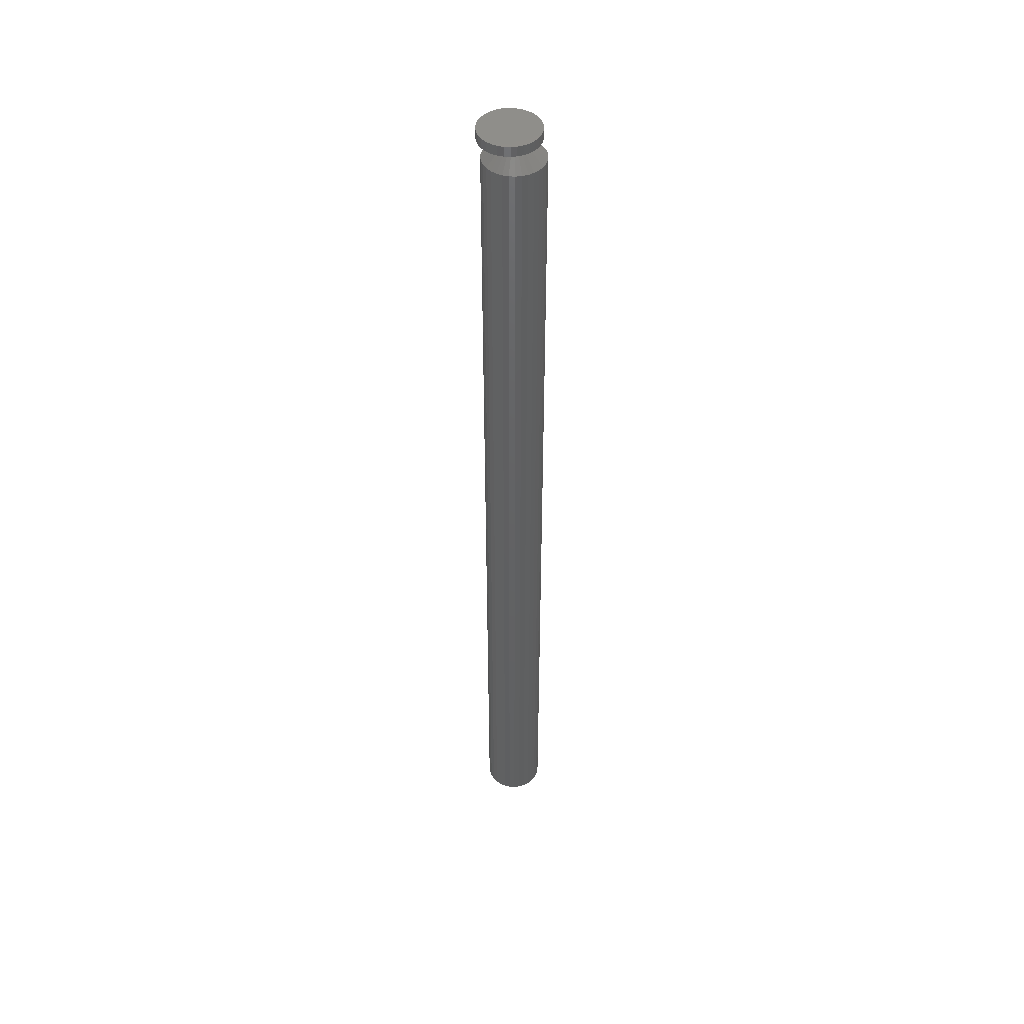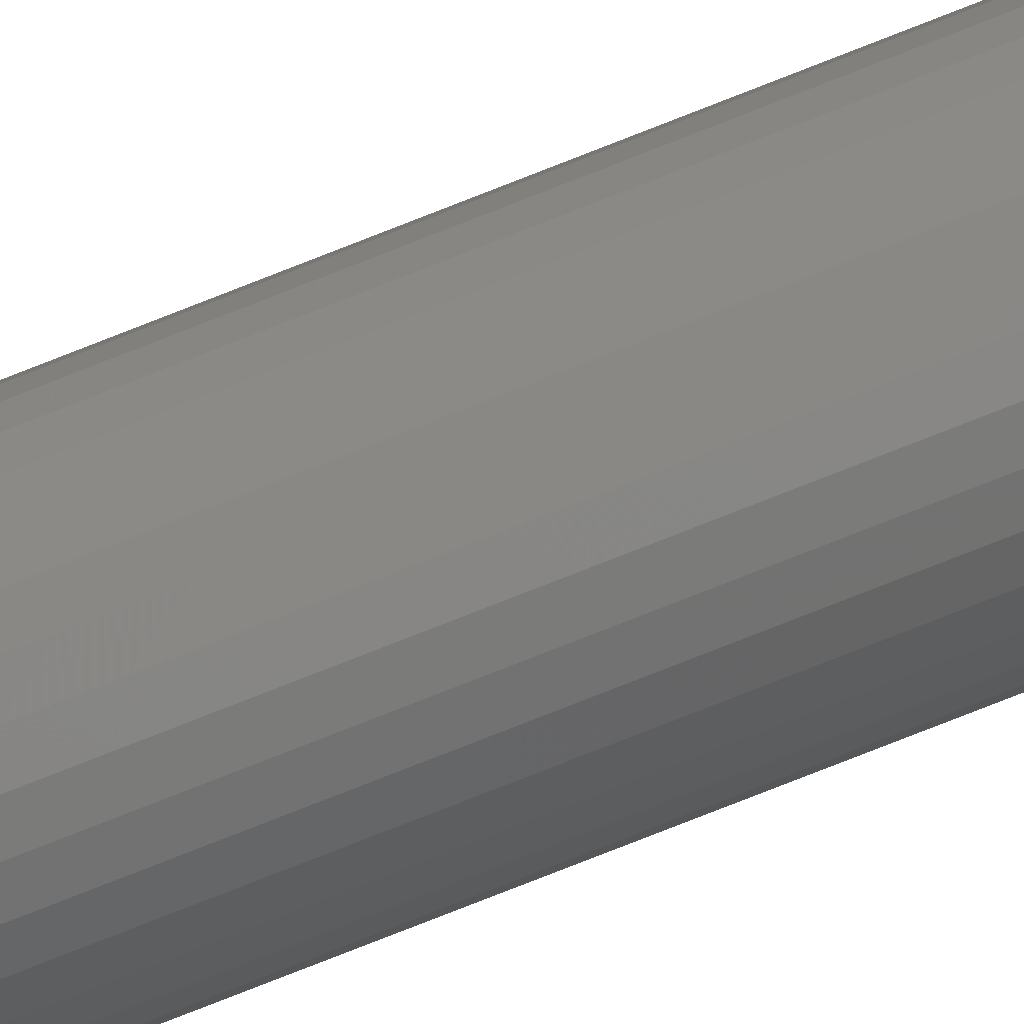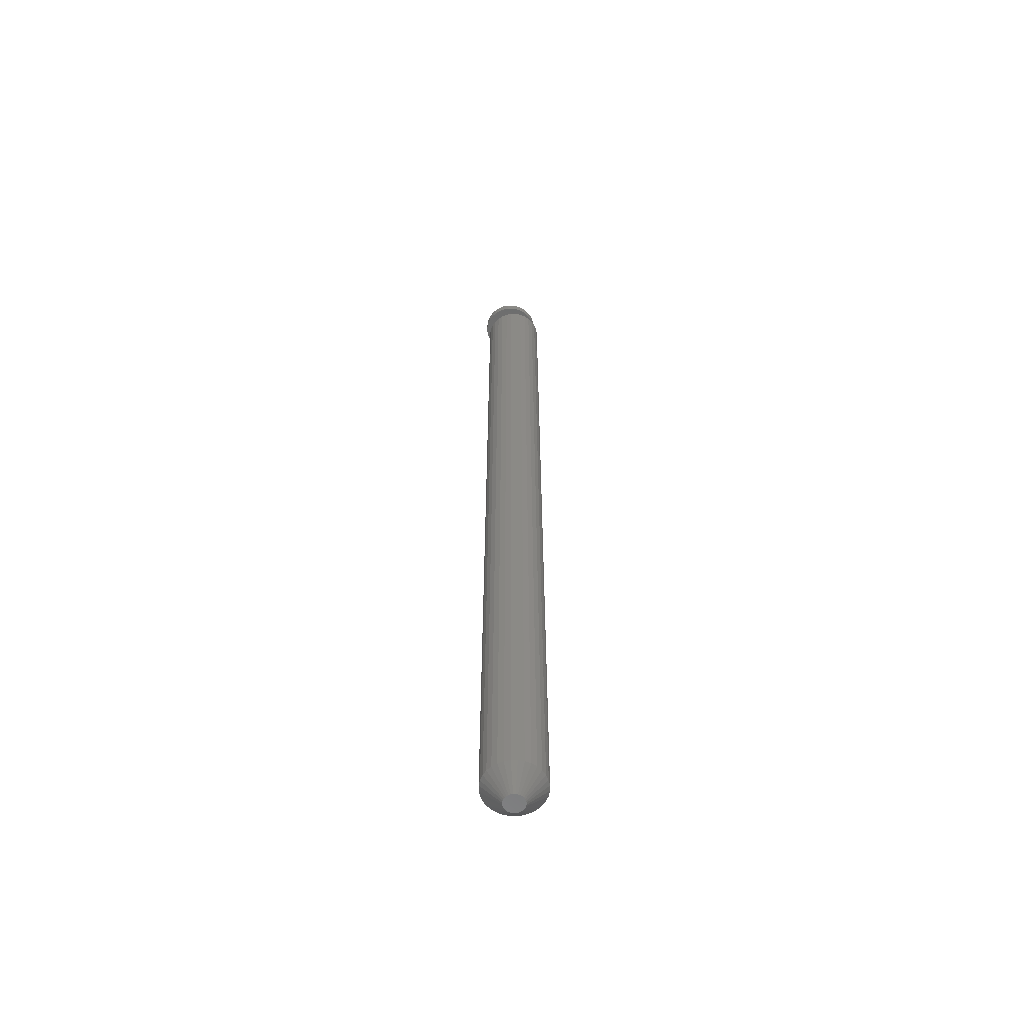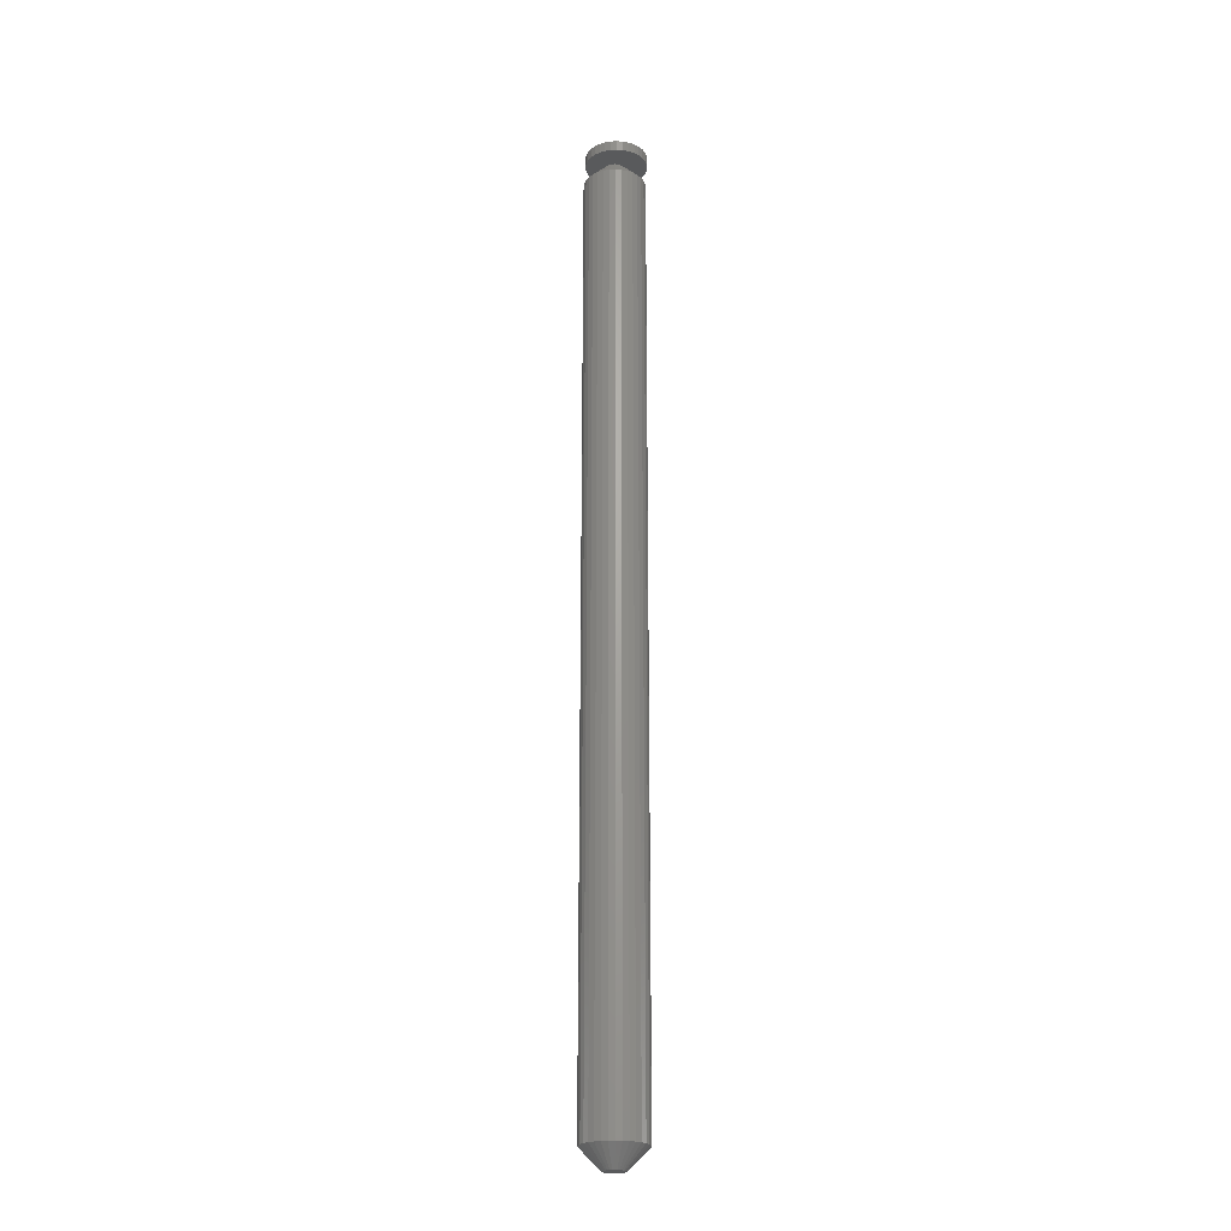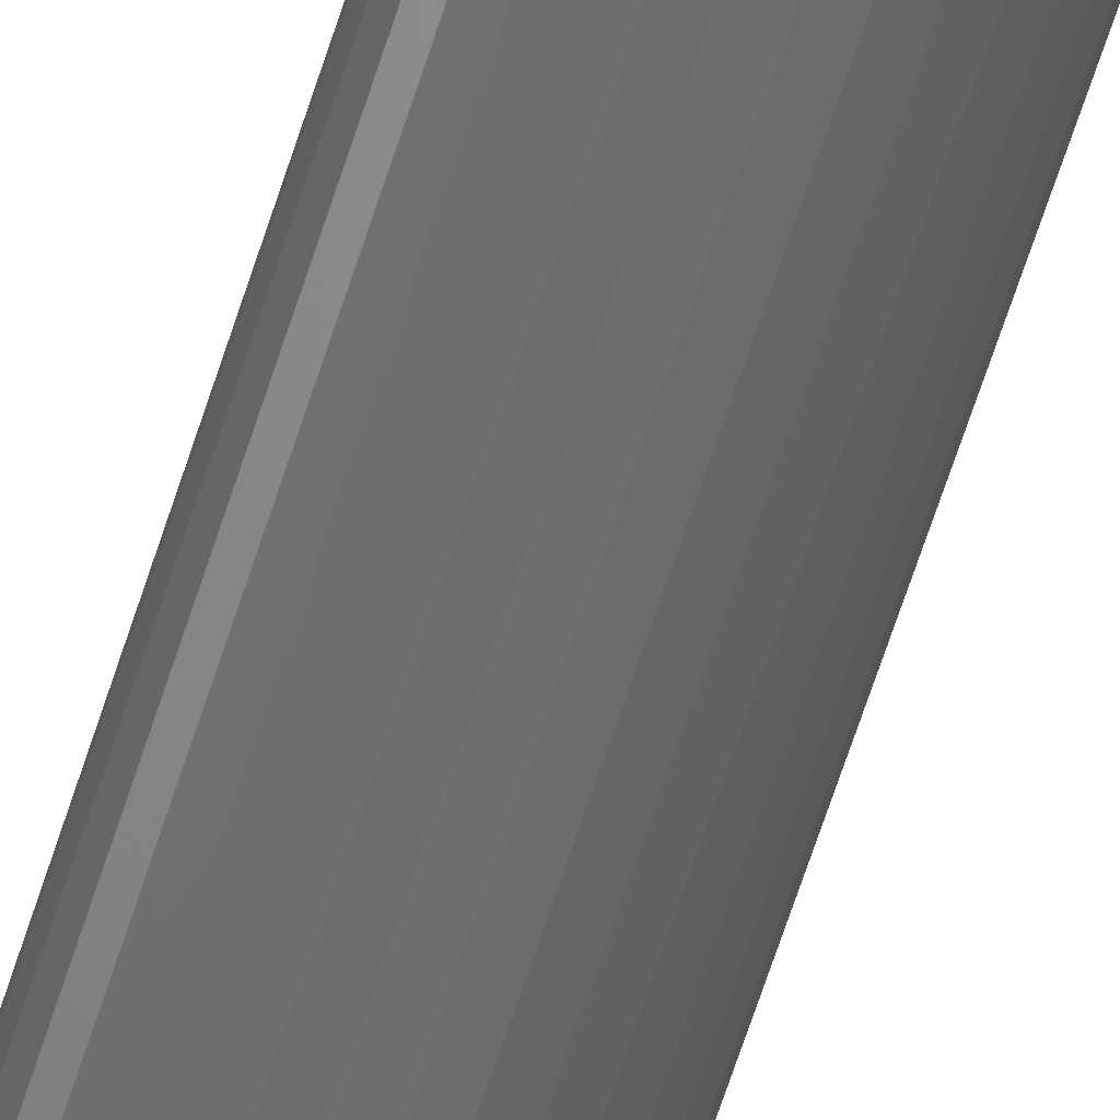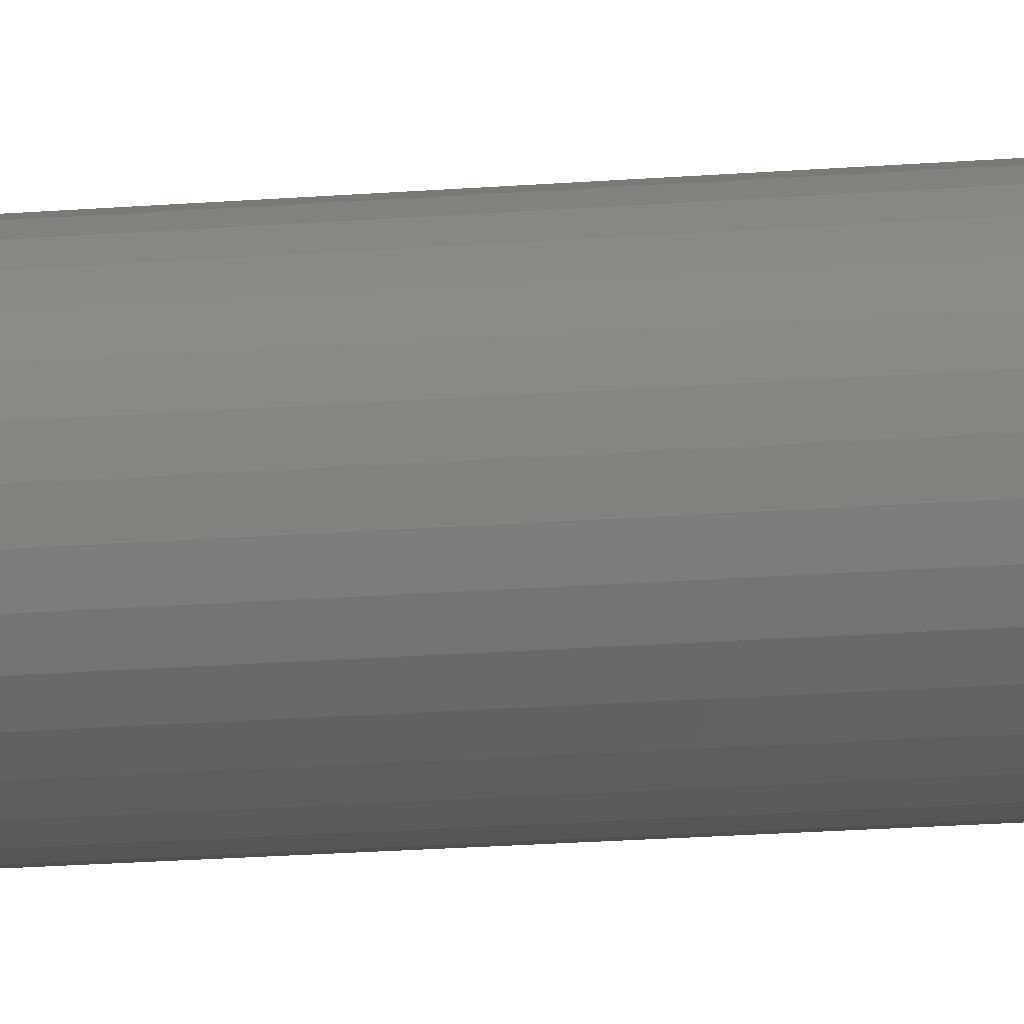
<metadata>
{"format":"stl","ext":"stl","renderer":"f3d","projection":"perspective","resolution":1024,"background":"white","views":[{"elev":46.1,"azim":-170.5,"up":"+Y"},{"elev":-79.4,"azim":111.4,"up":"+Z"},{"elev":-59.8,"azim":-163.0,"up":"+Y"},{"elev":-22.8,"azim":66.5,"up":"+Y"},{"elev":-58.9,"azim":-16.8,"up":"+Z"},{"elev":-9.5,"azim":106.8,"up":"+Z"}]}
</metadata>
<code>
# stl→obj: 192 verts, 380 faces
v -0.01953 3.18e-18 -0.004605
v -0.007575 3.469e-18 -0.001572
v -0.01998 3.209e-18 -8.918e-18
v -0.00773 5.204e-18 -1.127e-17
v 0.01265 1.171e-18 0.02181
v 0.008223 1.447e-18 0.02315
v 0.003618 1.735e-18 0.0236
v 0.02677 2.891e-19 -0.004605
v 0.008233 0 -0.001572
v 0.007775 0 -0.003084
v 0.00703 0 -0.004477
v 0.006028 1.735e-18 -0.005699
v 0.02542 3.73e-19 -0.009032
v 0.004806 1.735e-18 -0.006701
v 0.003413 1.735e-18 -0.007446
v 0.001901 1.735e-18 -0.007904
v 0.02324 5.092e-19 -0.01311
v 0.02031 6.925e-19 -0.01669
v 0.01673 9.158e-19 -0.01962
v -0.007117 3.469e-18 -0.003084
v -0.006372 3.469e-18 -0.004477
v -0.00537 3.469e-18 -0.005699
v -0.01819 3.096e-18 -0.009032
v -0.004149 3.469e-18 -0.006701
v -0.002755 3.469e-18 -0.007446
v -0.001243 3.469e-18 -0.007904
v -0.01601 2.96e-18 -0.01311
v -0.01307 2.777e-18 -0.01669
v -0.009494 2.554e-18 -0.01962
v 0.02722 2.608e-19 5.035e-17
v 0.008233 3.469e-18 0.001572
v 0.008388 5.204e-18 -4.401e-18
v 0.02542 3.73e-19 0.009032
v 0.001901 3.469e-18 0.007904
v 0.003413 3.469e-18 0.007446
v 0.004806 3.469e-18 0.006701
v 0.006028 3.469e-18 0.005699
v 0.02677 2.891e-19 0.004605
v 0.0003289 3.469e-18 0.008059
v 0.02324 5.092e-19 0.01311
v 0.02031 6.925e-19 0.01669
v 0.01673 9.158e-19 0.01962
v -0.0009861 2.022e-18 0.02315
v -0.005414 2.299e-18 0.02181
v -0.009494 2.554e-18 0.01962
v -0.01307 2.777e-18 0.01669
v -0.01601 2.96e-18 0.01311
v -0.01819 3.096e-18 0.009032
v -0.001243 3.469e-18 0.007904
v 0.00703 3.469e-18 0.004477
v 0.007775 3.469e-18 0.003084
v 0.0003289 3.469e-18 -0.008059
v -0.005414 2.299e-18 -0.02181
v -0.0009861 2.022e-18 -0.02315
v 0.003618 1.735e-18 -0.0236
v 0.008223 1.447e-18 -0.02315
v 0.01265 1.171e-18 -0.02181
v -0.01953 3.18e-18 0.004605
v -0.006372 3.469e-18 0.004477
v -0.00537 3.469e-18 0.005699
v -0.004149 3.469e-18 0.006701
v -0.002755 3.469e-18 0.007446
v -0.007575 3.469e-18 0.001572
v -0.007117 3.469e-18 0.003084
v -0.0229 -0.01562 -0.004621
v -0.02336 -0.01562 8.218e-18
v 0.02401 -0.01562 -5.706e-17
v 0.02356 -0.01562 -0.004621
v -0.02155 -0.01562 -0.009064
v -0.01642 -0.01562 -0.01675
v -0.01936 -0.01562 -0.01316
v -0.008735 -0.01562 -0.02188
v -0.01283 -0.01562 -0.01969
v 0.0003289 -0.01562 -0.02368
v -0.004292 -0.01562 -0.02323
v 0.009393 -0.01562 -0.02188
v 0.00495 -0.01562 -0.02323
v 0.01708 -0.01562 -0.01675
v 0.01349 -0.01562 -0.01969
v 0.02221 -0.01562 -0.009064
v 0.02002 -0.01562 -0.01316
v 0.02356 -0.01562 0.004621
v -0.0229 -0.01562 0.004621
v 0.02221 -0.01562 0.009064
v 0.01708 -0.01562 0.01675
v 0.02002 -0.01562 0.01316
v 0.009393 -0.01562 0.02188
v 0.01349 -0.01562 0.01969
v 0.0003289 -0.01562 0.02368
v 0.00495 -0.01562 0.02323
v -0.008735 -0.01562 0.02188
v -0.004292 -0.01562 0.02323
v -0.01642 -0.01562 0.01675
v -0.01283 -0.01562 0.01969
v -0.02155 -0.01562 0.009064
v -0.01936 -0.01562 0.01316
v 0.003618 0.007812 0.0236
v 0.008223 0.007812 0.02315
v 0.01265 0.007812 0.02181
v -0.0009861 0.007812 0.02315
v -0.005414 0.007812 0.02181
v 0.01673 0.007812 0.01962
v -0.009494 0.007812 0.01962
v 0.02031 0.007812 0.01669
v -0.01307 0.007812 0.01669
v 0.02324 0.007812 0.01311
v -0.01601 0.007812 0.01311
v 0.02542 0.007812 0.009032
v -0.01819 0.007812 0.009032
v 0.02677 0.007812 0.004605
v -0.01953 0.007812 0.004605
v -0.01953 0.007812 -0.004605
v 0.02542 0.007812 -0.009032
v -0.01819 0.007812 -0.009032
v 0.02324 0.007812 -0.01311
v -0.01601 0.007812 -0.01311
v 0.02031 0.007812 -0.01669
v -0.01307 0.007812 -0.01669
v 0.01673 0.007812 -0.01962
v -0.009494 0.007812 -0.01962
v 0.01265 0.007812 -0.02181
v -0.005414 0.007812 -0.02181
v 0.008223 0.007812 -0.02315
v 0.003618 0.007812 -0.0236
v -0.0009861 0.007812 -0.02315
v -0.01998 0.007812 -8.918e-18
v 0.02722 0.007812 5.035e-17
v 0.02677 0.007812 -0.004605
v 0.02401 -0.7344 -5.706e-17
v 0.02356 -0.7344 -0.004621
v 0.02221 -0.7344 -0.009064
v 0.02002 -0.7344 -0.01316
v 0.01708 -0.7344 -0.01675
v 0.01349 -0.7344 -0.01969
v 0.009393 -0.7344 -0.02188
v 0.00495 -0.7344 -0.02323
v 0.0003289 -0.7344 -0.02368
v -0.004292 -0.7344 -0.02323
v -0.008735 -0.7344 -0.02188
v -0.01283 -0.7344 -0.01969
v -0.01642 -0.7344 -0.01675
v -0.01936 -0.7344 -0.01316
v -0.02155 -0.7344 -0.009064
v -0.0229 -0.7344 -0.004621
v -0.02336 -0.7344 8.218e-18
v -0.0229 -0.7344 0.004621
v -0.02155 -0.7344 0.009064
v -0.01936 -0.7344 0.01316
v -0.01642 -0.7344 0.01675
v -0.01283 -0.7344 0.01969
v -0.008735 -0.7344 0.02188
v -0.004292 -0.7344 0.02323
v 0.0003289 -0.7344 0.02368
v 0.00495 -0.7344 0.02323
v 0.009393 -0.7344 0.02188
v 0.01349 -0.7344 0.01969
v 0.01708 -0.7344 0.01675
v 0.02002 -0.7344 0.01316
v 0.02221 -0.7344 0.009064
v 0.02356 -0.7344 0.004621
v -0.006372 -0.75 0.004477
v -0.007117 -0.75 0.003084
v 0.00703 -0.75 0.004477
v 0.007775 -0.75 0.003084
v -0.007575 -0.75 0.001572
v 0.008233 -0.75 0.001572
v 0.008388 -0.75 -4.07e-18
v -0.007575 -0.75 -0.001572
v 0.008233 -0.75 -0.001572
v -0.007117 -0.75 -0.003084
v 0.007775 -0.75 -0.003084
v -0.006372 -0.75 -0.004477
v 0.00703 -0.75 -0.004477
v -0.00537 -0.75 -0.005699
v 0.006028 -0.75 -0.005699
v -0.004149 -0.75 -0.006701
v -0.002755 -0.75 -0.007446
v -0.00773 -0.75 -1.802e-17
v 0.004806 -0.75 -0.006701
v -0.001243 -0.75 -0.007904
v 0.0003289 -0.75 -0.008059
v 0.001901 -0.75 -0.007904
v 0.003413 -0.75 -0.007446
v 0.006028 -0.75 0.005699
v 0.004806 -0.75 0.006701
v 0.003413 -0.75 0.007446
v 0.001901 -0.75 0.007904
v 0.0003289 -0.75 0.008059
v -0.001243 -0.75 0.007904
v -0.002755 -0.75 0.007446
v -0.004149 -0.75 0.006701
v -0.00537 -0.75 0.005699
f 1 2 3
f 2 4 3
f 5 6 7
f 8 9 10
f 11 8 10
f 8 11 12
f 12 13 8
f 13 12 14
f 13 14 15
f 16 13 15
f 16 17 13
f 18 17 19
f 20 2 1
f 21 20 1
f 22 21 1
f 23 22 1
f 24 22 23
f 25 24 23
f 23 26 25
f 27 26 23
f 27 28 29
f 30 31 32
f 30 32 9
f 30 9 8
f 33 34 35
f 33 35 36
f 33 36 37
f 33 37 38
f 39 34 33
f 39 33 40
f 39 40 41
f 39 41 42
f 39 42 5
f 39 5 7
f 39 7 43
f 39 43 44
f 39 44 45
f 39 45 46
f 39 46 47
f 39 47 48
f 39 48 49
f 38 37 50
f 38 50 51
f 38 51 31
f 38 31 30
f 52 26 27
f 52 27 29
f 52 29 53
f 52 53 54
f 52 54 55
f 52 55 56
f 52 56 57
f 52 57 19
f 52 19 17
f 52 17 16
f 48 58 59
f 48 59 60
f 48 60 61
f 48 61 62
f 48 62 49
f 58 3 4
f 58 4 63
f 58 63 64
f 58 64 59
f 4 65 66
f 4 2 65
f 67 9 32
f 67 68 9
f 20 69 65
f 20 65 2
f 21 70 71
f 71 69 21
f 21 69 20
f 25 72 73
f 25 73 24
f 73 22 24
f 26 74 75
f 75 72 26
f 26 72 25
f 15 76 77
f 15 77 16
f 77 52 16
f 14 78 79
f 79 76 14
f 14 76 15
f 10 80 81
f 10 81 11
f 81 12 11
f 68 80 9
f 9 80 10
f 70 21 22
f 22 73 70
f 74 26 52
f 52 77 74
f 78 14 12
f 12 81 78
f 32 82 67
f 32 31 82
f 66 63 4
f 66 83 63
f 51 84 82
f 51 82 31
f 50 85 86
f 86 84 50
f 50 84 51
f 35 87 88
f 35 88 36
f 88 37 36
f 34 89 90
f 90 87 34
f 34 87 35
f 62 91 92
f 62 92 49
f 92 39 49
f 61 93 94
f 94 91 61
f 61 91 62
f 64 95 96
f 64 96 59
f 96 60 59
f 83 95 63
f 63 95 64
f 85 50 37
f 37 88 85
f 89 34 39
f 39 92 89
f 93 61 60
f 60 96 93
f 97 98 99
f 100 97 99
f 100 99 101
f 101 99 102
f 101 102 103
f 103 102 104
f 103 104 105
f 105 104 106
f 105 106 107
f 107 106 108
f 107 108 109
f 109 108 110
f 109 110 111
f 112 113 114
f 114 113 115
f 114 115 116
f 116 115 117
f 116 117 118
f 118 117 119
f 118 119 120
f 120 119 121
f 120 121 122
f 122 121 123
f 122 123 124
f 122 124 125
f 111 110 126
f 126 110 127
f 126 127 112
f 112 127 128
f 112 128 113
f 3 126 1
f 1 126 112
f 1 112 23
f 23 112 114
f 23 114 27
f 27 114 116
f 27 116 28
f 28 116 118
f 28 118 29
f 29 118 120
f 29 120 53
f 53 120 122
f 53 122 54
f 54 122 125
f 54 125 55
f 55 125 124
f 55 124 56
f 56 124 123
f 56 123 57
f 57 123 121
f 57 121 19
f 19 121 119
f 19 119 18
f 18 119 117
f 18 117 17
f 17 117 115
f 17 115 13
f 13 115 113
f 13 113 8
f 8 113 128
f 8 128 30
f 30 128 127
f 30 127 38
f 38 127 110
f 38 110 33
f 33 110 108
f 33 108 40
f 40 108 106
f 40 106 41
f 41 106 104
f 41 104 42
f 42 104 102
f 42 102 5
f 5 102 99
f 5 99 6
f 6 99 98
f 6 98 7
f 7 98 97
f 7 97 43
f 43 97 100
f 43 100 44
f 44 100 101
f 44 101 45
f 45 101 103
f 45 103 46
f 46 103 105
f 46 105 47
f 47 105 107
f 47 107 48
f 48 107 109
f 48 109 58
f 58 109 111
f 58 111 3
f 3 111 126
f 67 129 68
f 68 129 130
f 68 130 80
f 80 130 131
f 80 131 81
f 81 131 132
f 81 132 78
f 78 132 133
f 78 133 79
f 79 133 134
f 79 134 76
f 76 134 135
f 76 135 77
f 77 135 136
f 77 136 74
f 74 136 137
f 74 137 75
f 75 137 138
f 75 138 72
f 72 138 139
f 72 139 73
f 73 139 140
f 73 140 70
f 70 140 141
f 70 141 71
f 71 141 142
f 71 142 69
f 69 142 143
f 69 143 65
f 65 143 144
f 65 144 66
f 66 144 145
f 66 145 83
f 83 145 146
f 83 146 95
f 95 146 147
f 95 147 96
f 96 147 148
f 96 148 93
f 93 148 149
f 93 149 94
f 94 149 150
f 94 150 91
f 91 150 151
f 91 151 92
f 92 151 152
f 92 152 89
f 89 152 153
f 89 153 90
f 90 153 154
f 90 154 87
f 87 154 155
f 87 155 88
f 88 155 156
f 88 156 85
f 85 156 157
f 85 157 86
f 86 157 158
f 86 158 84
f 84 158 159
f 84 159 82
f 82 159 160
f 82 160 67
f 67 160 129
f 161 162 163
f 163 162 164
f 162 165 164
f 164 165 166
f 167 168 169
f 168 170 169
f 169 170 171
f 170 172 171
f 171 172 173
f 172 174 173
f 173 174 175
f 174 176 175
f 175 176 177
f 178 168 167
f 178 167 166
f 178 166 165
f 179 175 177
f 179 177 180
f 179 180 181
f 179 181 182
f 179 182 183
f 184 185 186
f 184 186 187
f 184 187 188
f 184 188 189
f 184 189 190
f 184 190 191
f 184 191 192
f 184 192 161
f 184 161 163
f 167 169 129
f 169 130 129
f 145 144 178
f 144 168 178
f 144 143 170
f 168 144 170
f 142 141 172
f 172 143 142
f 170 143 172
f 140 139 177
f 176 140 177
f 176 174 140
f 138 137 180
f 180 139 138
f 177 139 180
f 136 135 183
f 182 136 183
f 182 181 136
f 134 133 179
f 179 135 134
f 183 135 179
f 132 131 171
f 173 132 171
f 173 175 132
f 169 131 130
f 171 131 169
f 174 172 141
f 141 140 174
f 181 180 137
f 137 136 181
f 175 179 133
f 133 132 175
f 178 165 145
f 165 146 145
f 129 160 167
f 160 166 167
f 160 159 164
f 166 160 164
f 158 157 163
f 163 159 158
f 164 159 163
f 156 155 186
f 185 156 186
f 185 184 156
f 154 153 187
f 187 155 154
f 186 155 187
f 152 151 190
f 189 152 190
f 189 188 152
f 150 149 191
f 191 151 150
f 190 151 191
f 148 147 162
f 161 148 162
f 161 192 148
f 165 147 146
f 162 147 165
f 184 163 157
f 157 156 184
f 188 187 153
f 153 152 188
f 192 191 149
f 149 148 192

</code>
